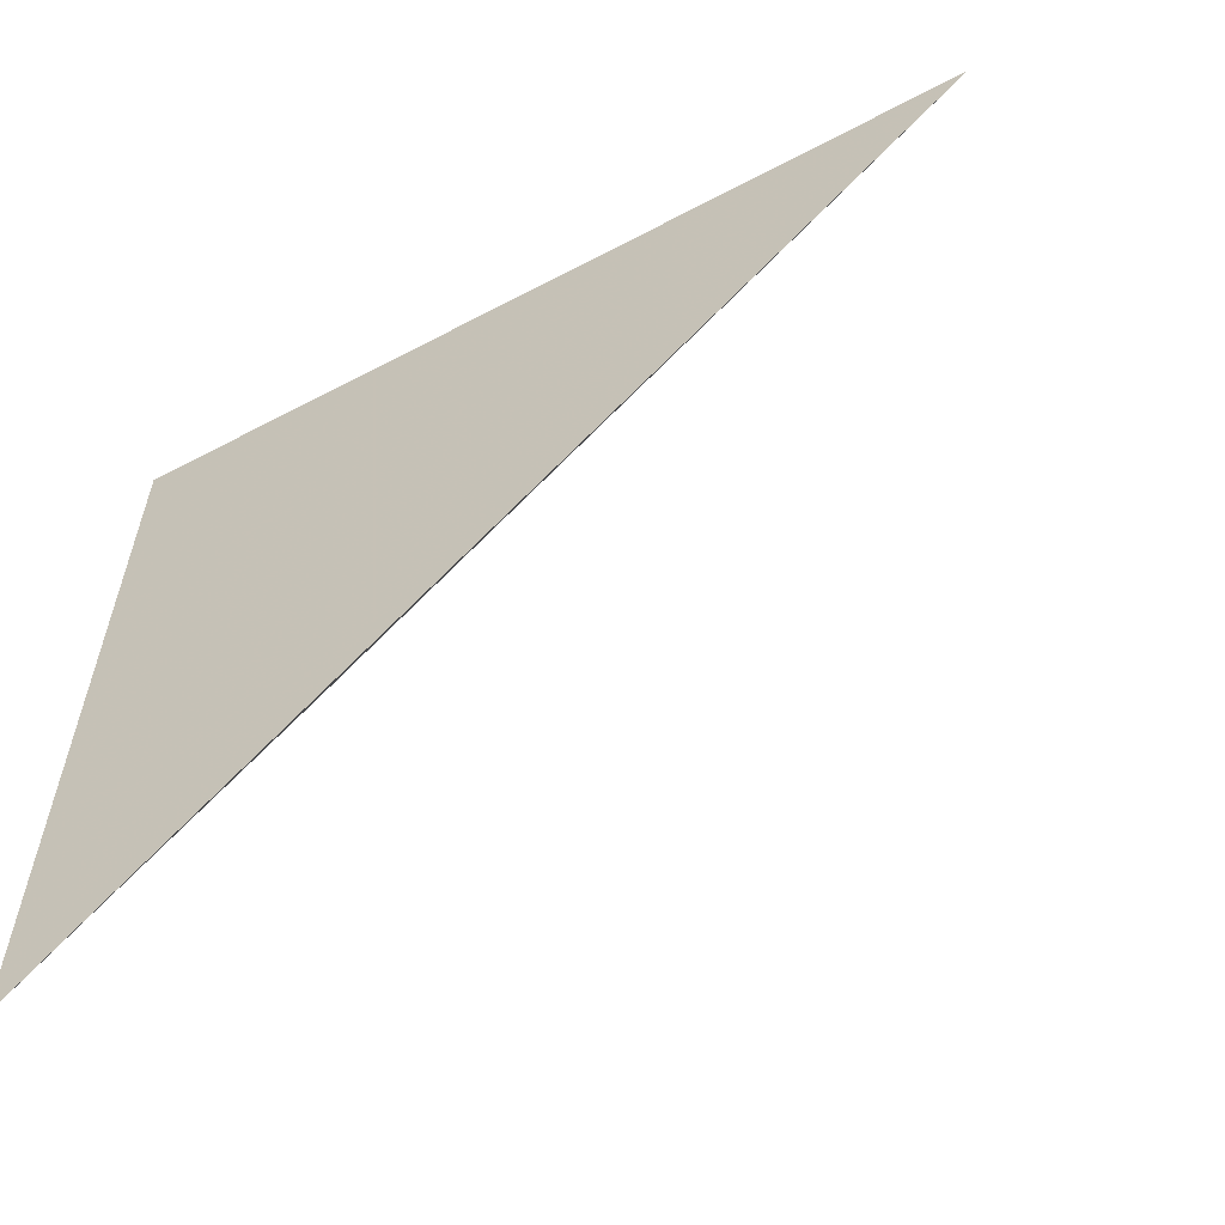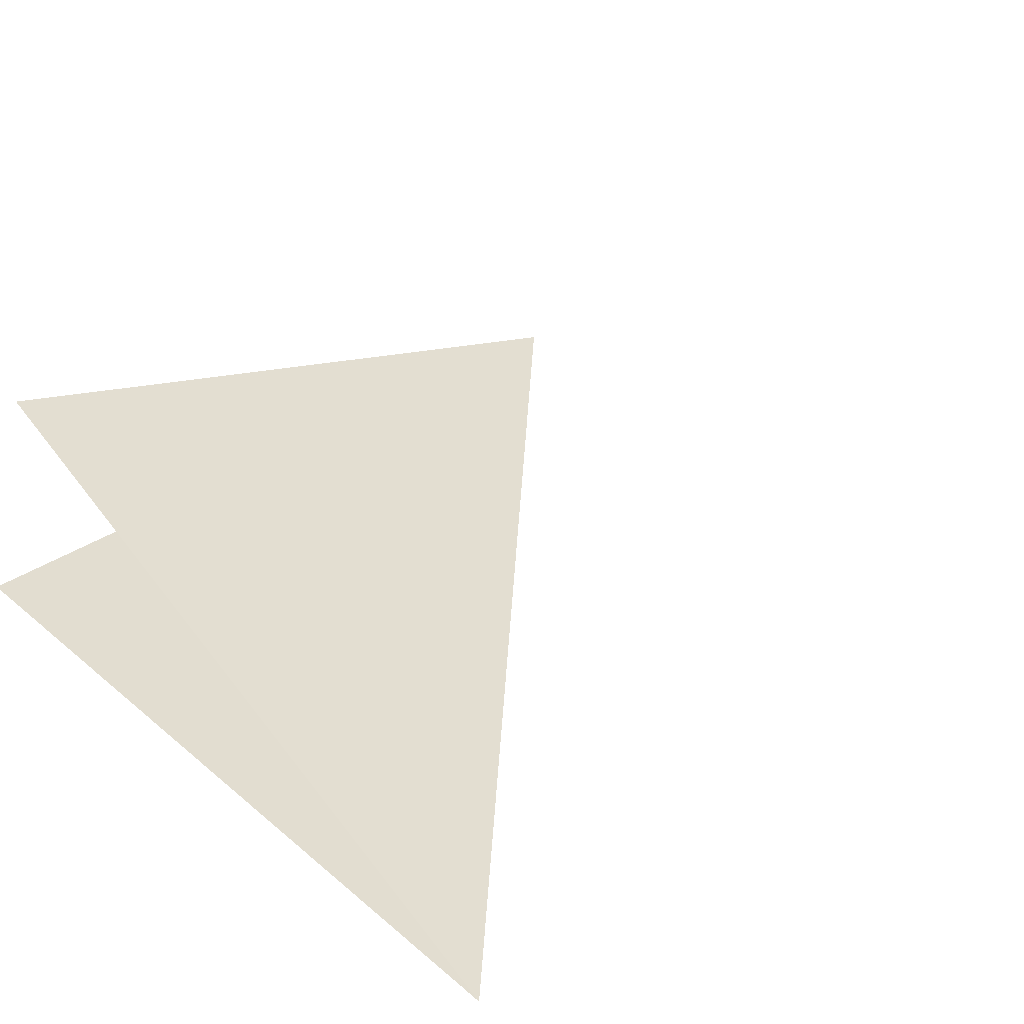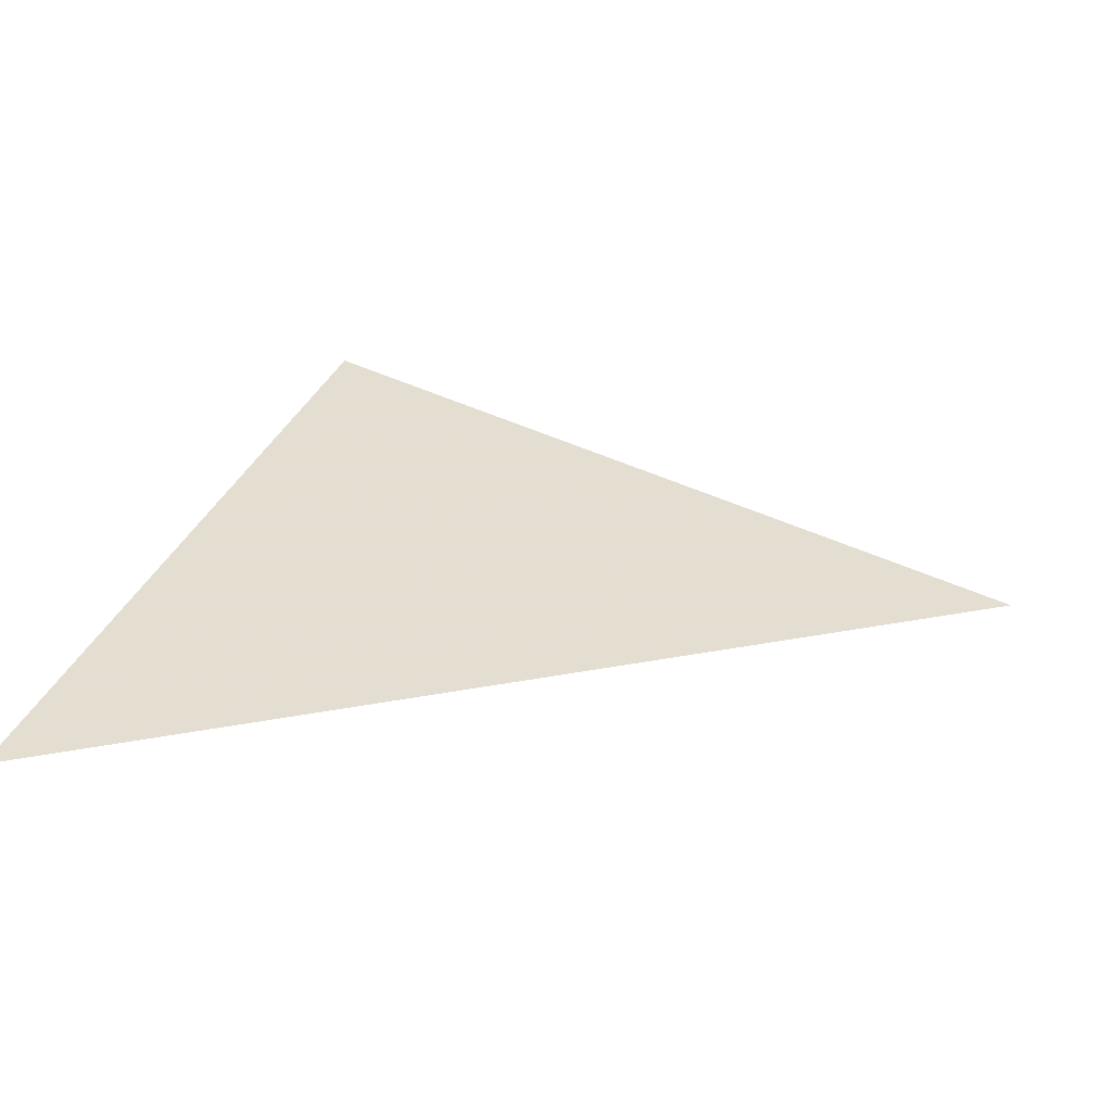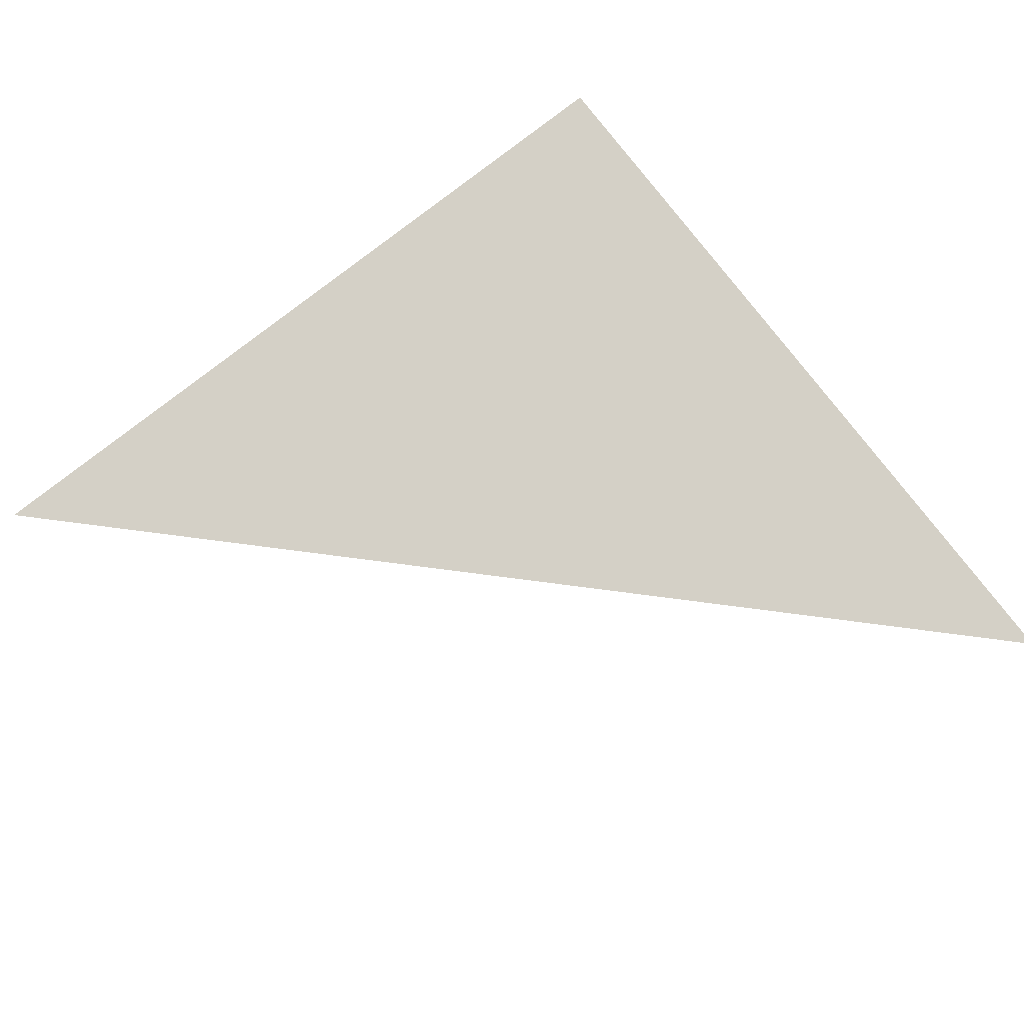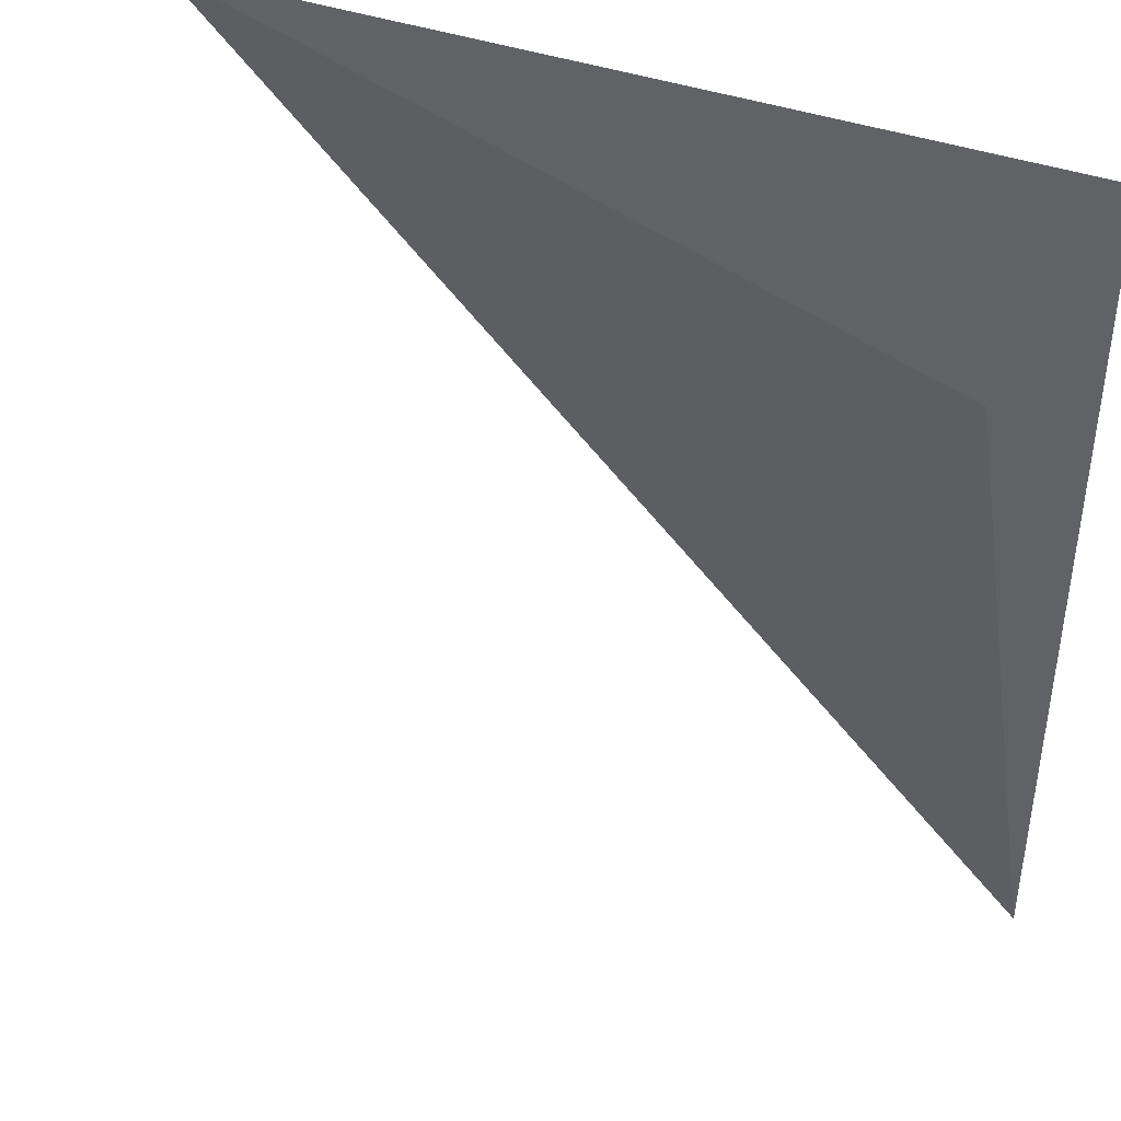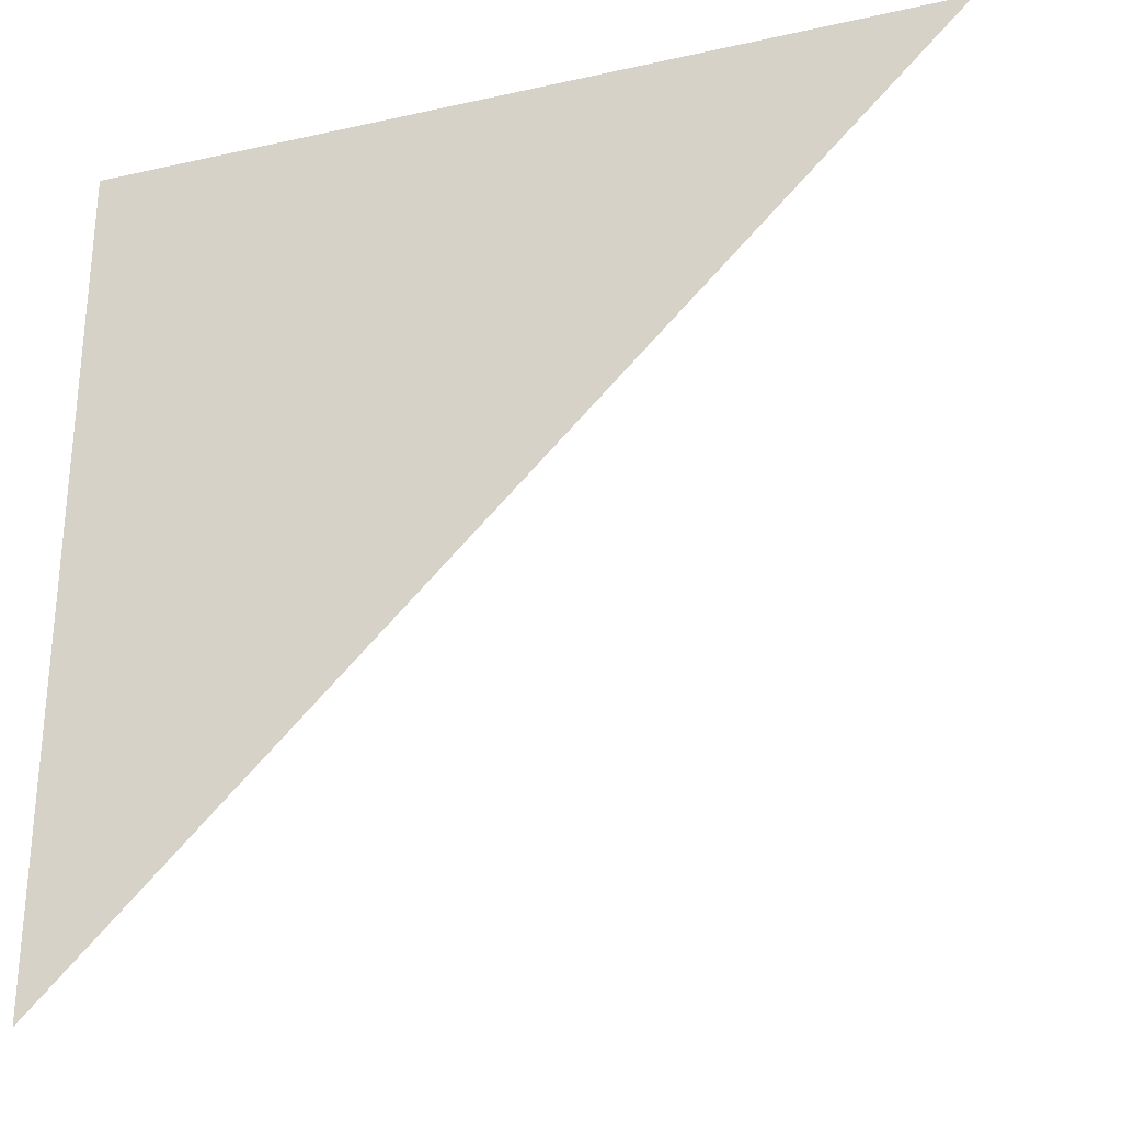
<metadata>
{"format":"obj","ext":"obj","renderer":"f3d","projection":"perspective","resolution":1024,"background":"white","views":[{"elev":-61.5,"azim":-151.8,"up":"+Y"},{"elev":35.3,"azim":-132.1,"up":"+Z"},{"elev":13.7,"azim":-73.3,"up":"+Z"},{"elev":53.1,"azim":-36.2,"up":"+Z"},{"elev":41.6,"azim":22.9,"up":"+Y"},{"elev":-29.0,"azim":-161.6,"up":"+Y"}]}
</metadata>
<code>
v -2 2 0
v 2 -2 0
v 2 2 0
v 2 -2 9.494e-17
v -2 2 9.494e-17
v 1.808 1.808 1.209
f 1 2 3
f 4 5 6

</code>
